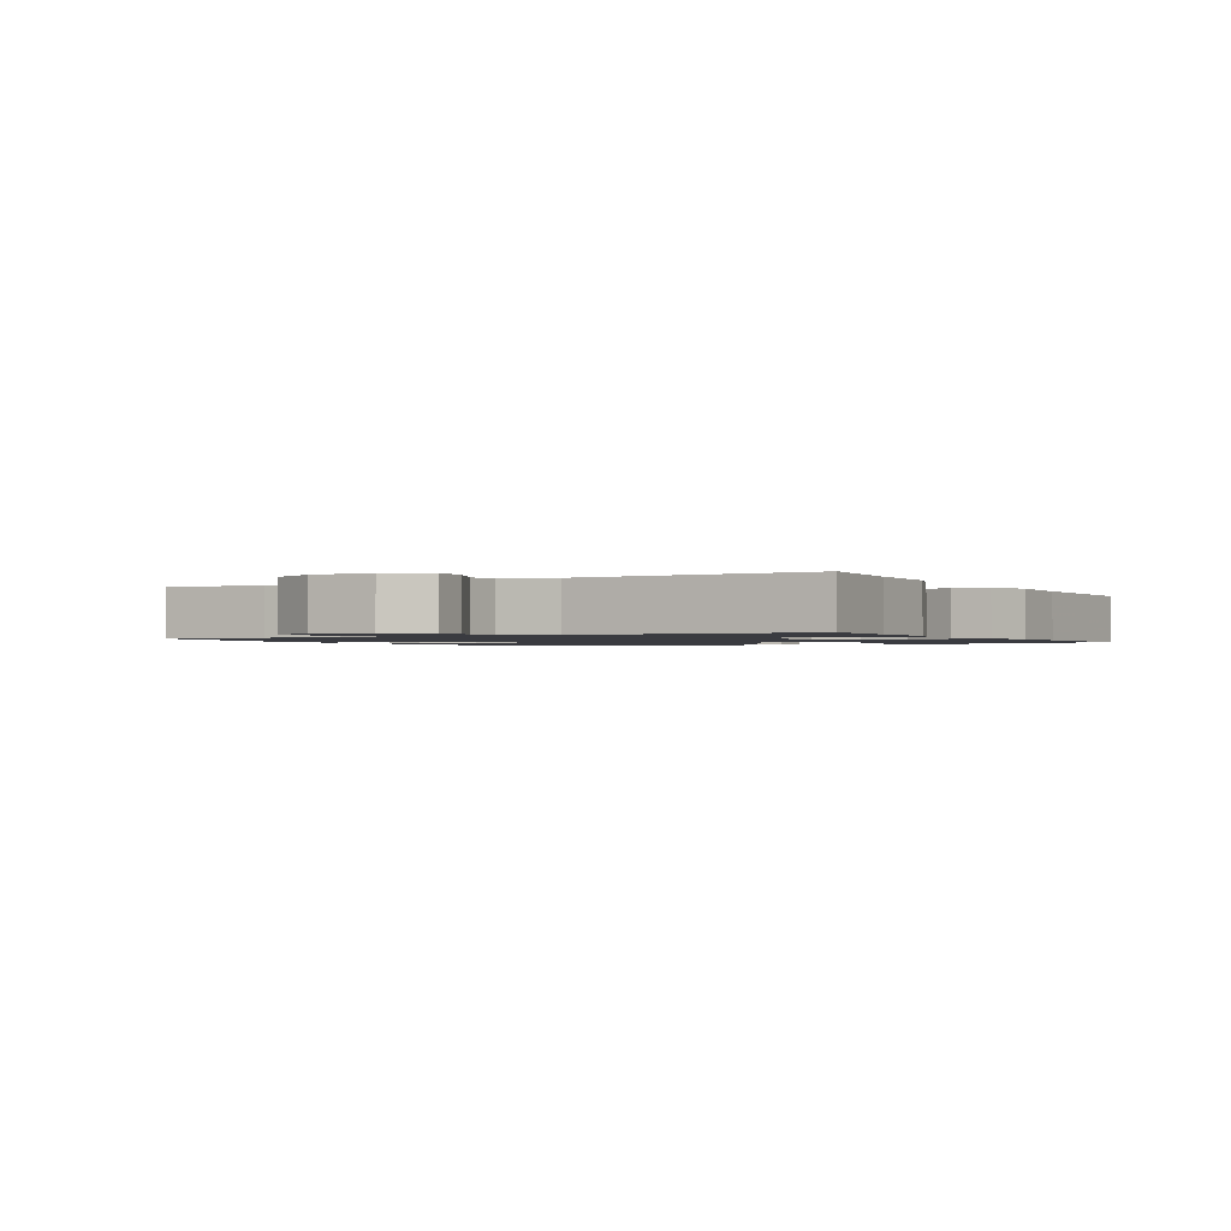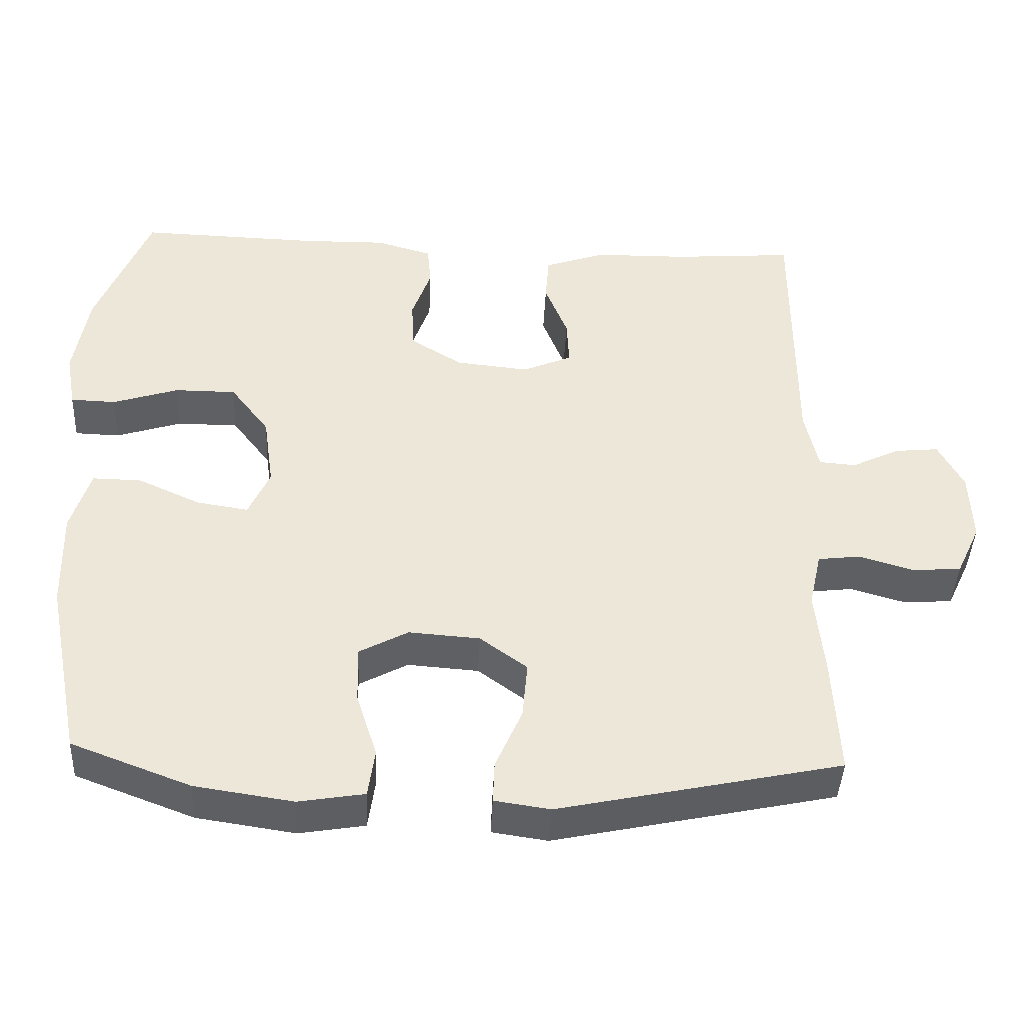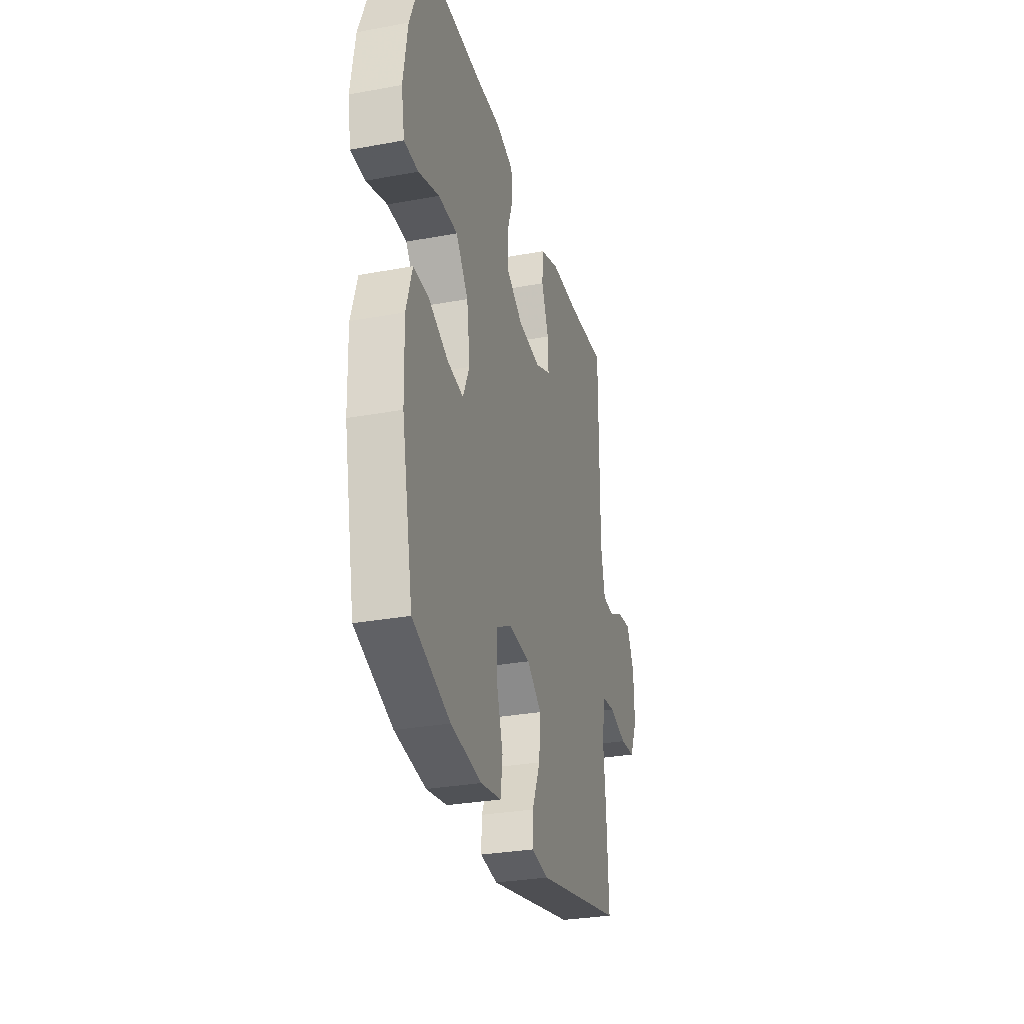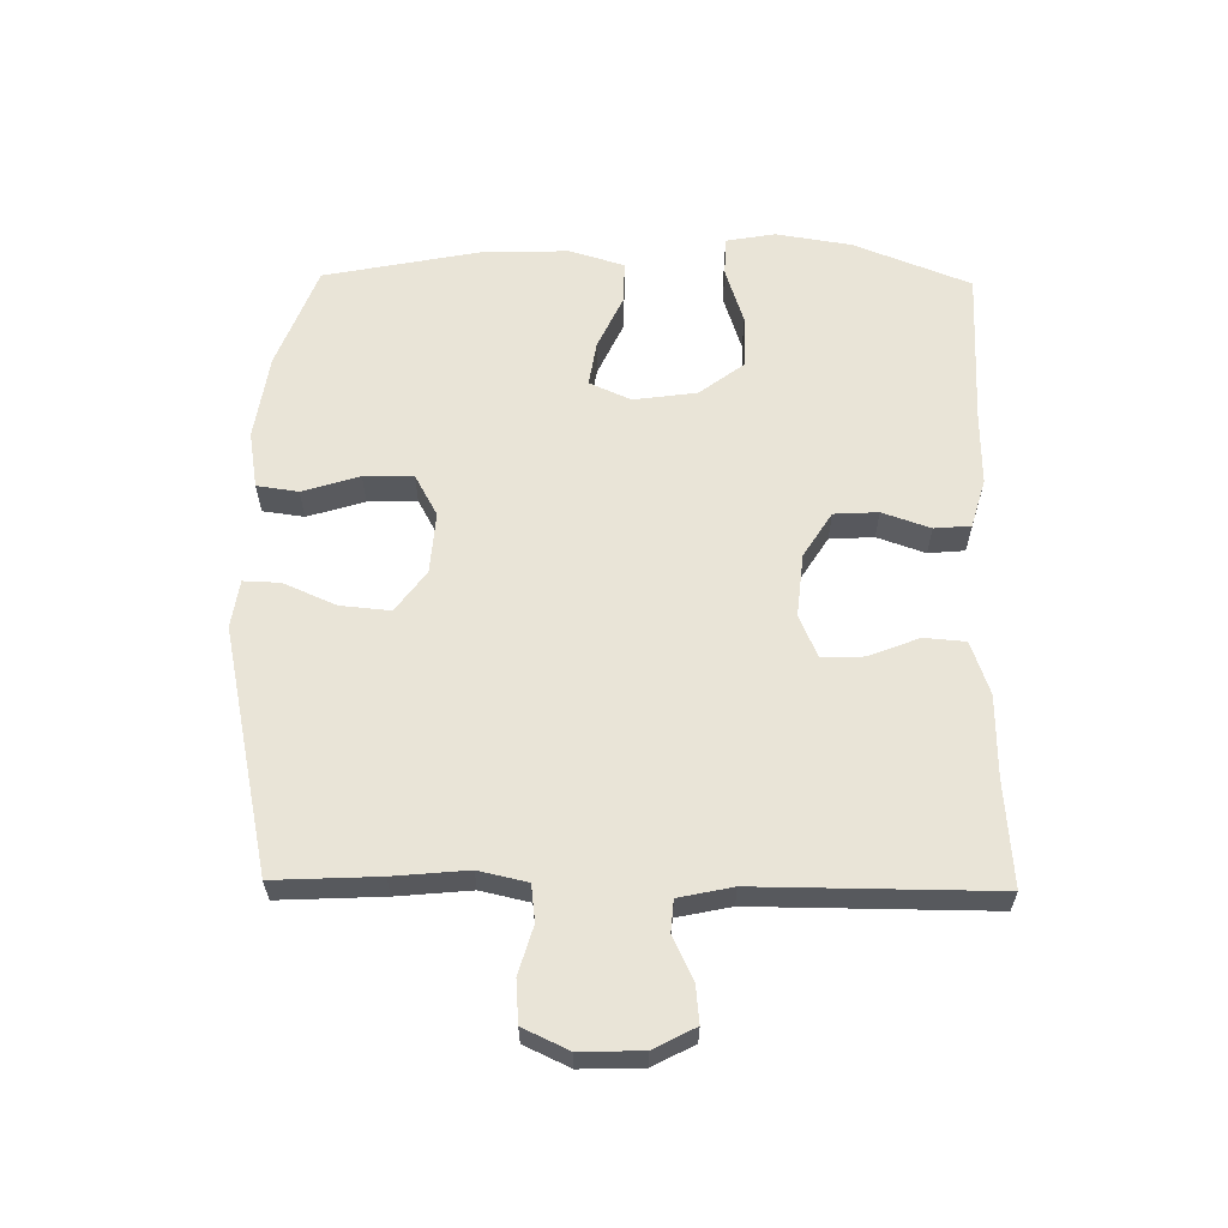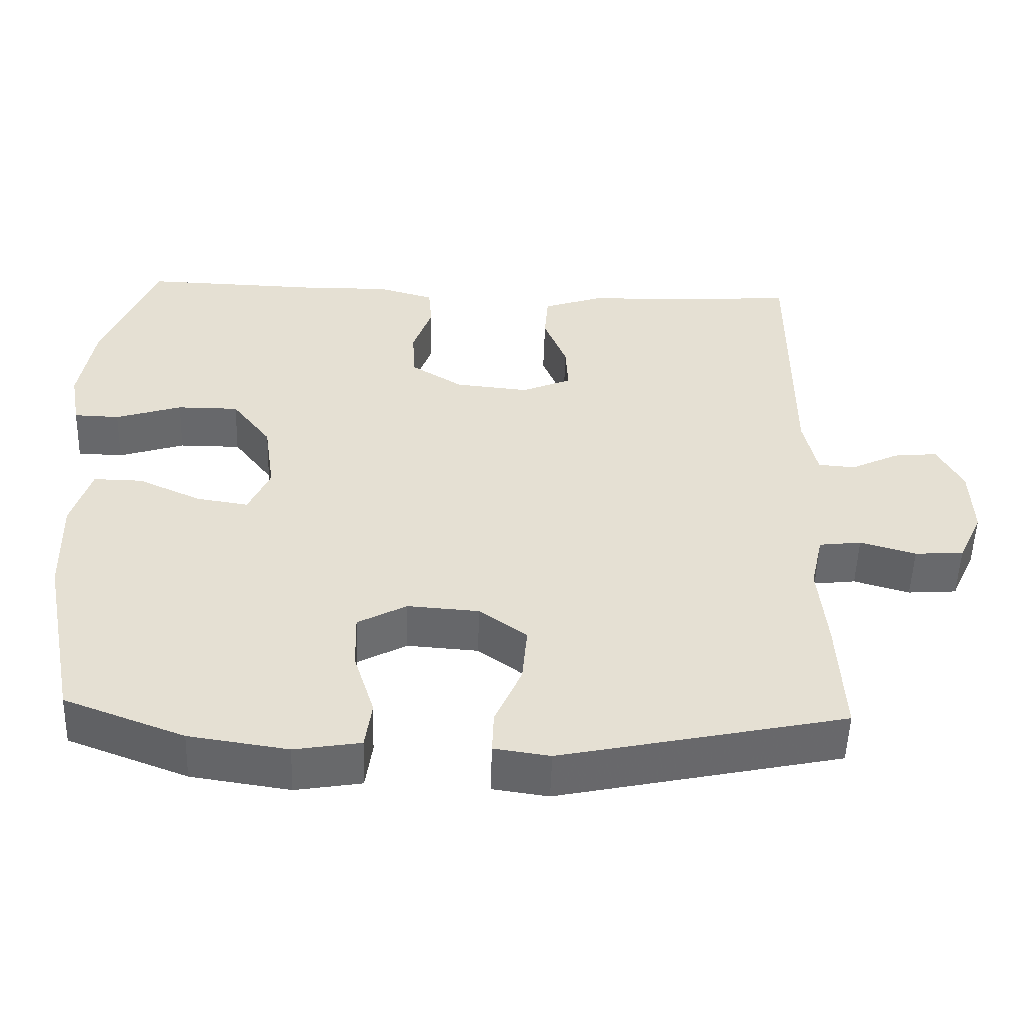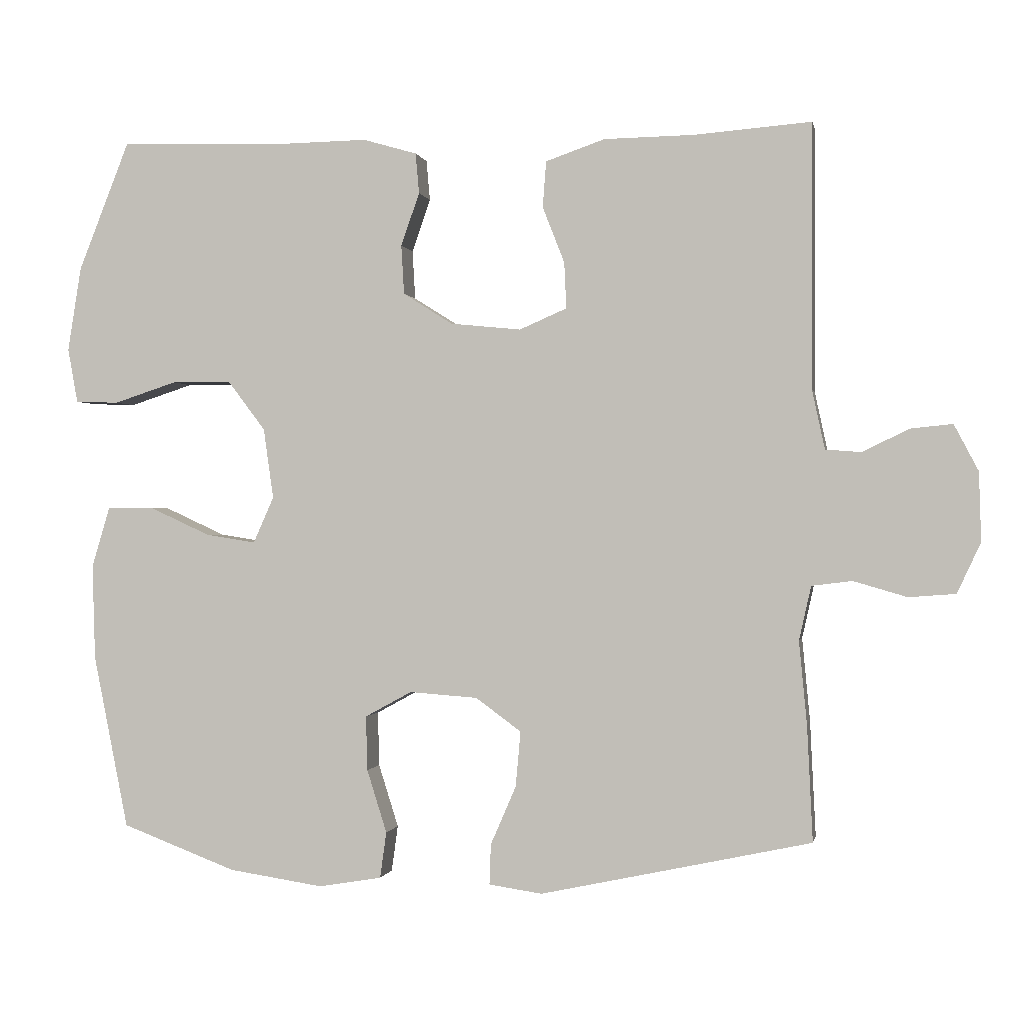
<metadata>
{"format":"obj","ext":"obj","renderer":"f3d","projection":"perspective","resolution":1024,"background":"white","views":[{"elev":-1.4,"azim":-60.1,"up":"+Y"},{"elev":-42.5,"azim":177.3,"up":"+Z"},{"elev":-30.1,"azim":105.0,"up":"+Z"},{"elev":60.8,"azim":-89.1,"up":"+Y"},{"elev":-52.5,"azim":178.2,"up":"+Z"},{"elev":-0.3,"azim":-169.2,"up":"+Z"}]}
</metadata>
<code>
v -0.5 0.07 0.5
v -0.336 0.07 0.487
v -0.208 0.07 0.485
v -0.125 0.07 0.456
v -0.12 0.07 0.391
v -0.151 0.07 0.312
v -0.154 0.07 0.247
v -0.087 0.07 0.218
v 0.012 0.07 0.228
v 0.082 0.07 0.272
v 0.086 0.07 0.341
v 0.06 0.07 0.416
v 0.065 0.07 0.473
v 0.141 0.07 0.495
v 0.257 0.07 0.493
v 0.5 0.07 0.5
v 0.572 0.07 0.318
v 0.591 0.07 0.199
v 0.577 0.07 0.122
v 0.516 0.07 0.12
v 0.427 0.07 0.149
v 0.344 0.07 0.149
v 0.291 0.07 0.079
v 0.277 0.07 -0.02
v 0.306 0.07 -0.085
v 0.376 0.07 -0.074
v 0.461 0.07 -0.035
v 0.527 0.07 -0.034
v 0.553 0.07 -0.12
v 0.549 0.07 -0.255
v 0.5 0.07 -0.5
v 0.339 0.07 -0.561
v 0.206 0.07 -0.581
v 0.117 0.07 -0.566
v 0.108 0.07 -0.501
v 0.136 0.07 -0.412
v 0.138 0.07 -0.335
v 0.072 0.07 -0.299
v -0.024 0.07 -0.306
v -0.088 0.07 -0.353
v -0.081 0.07 -0.431
v -0.045 0.07 -0.514
v -0.043 0.07 -0.571
v -0.118 0.07 -0.582
v -0.5 0.07 -0.5
v -0.492 0.07 -0.336
v -0.481 0.07 -0.22
v -0.498 0.07 -0.144
v -0.555 0.07 -0.137
v -0.63 0.07 -0.159
v -0.696 0.07 -0.154
v -0.729 0.07 -0.083
v -0.726 0.07 0.014
v -0.692 0.07 0.079
v -0.633 0.07 0.073
v -0.567 0.07 0.041
v -0.517 0.07 0.045
v -0.499 0.07 0.129
v -0.5 0 0.5
v -0.336 0 0.487
v -0.208 0 0.485
v -0.125 0 0.456
v -0.12 0 0.391
v -0.151 0 0.312
v -0.154 0 0.247
v -0.087 0 0.218
v 0.012 0 0.228
v 0.082 0 0.272
v 0.086 0 0.341
v 0.06 0 0.416
v 0.065 0 0.473
v 0.141 0 0.495
v 0.257 0 0.493
v 0.5 0 0.5
v 0.572 0 0.318
v 0.591 0 0.199
v 0.577 0 0.122
v 0.516 0 0.12
v 0.427 0 0.149
v 0.344 0 0.149
v 0.291 0 0.079
v 0.277 0 -0.02
v 0.306 0 -0.085
v 0.376 0 -0.074
v 0.461 0 -0.035
v 0.527 0 -0.034
v 0.553 0 -0.12
v 0.549 0 -0.255
v 0.5 0 -0.5
v 0.339 0 -0.561
v 0.206 0 -0.581
v 0.117 0 -0.566
v 0.108 0 -0.501
v 0.136 0 -0.412
v 0.138 0 -0.335
v 0.072 0 -0.299
v -0.024 0 -0.306
v -0.088 0 -0.353
v -0.081 0 -0.431
v -0.045 0 -0.514
v -0.043 0 -0.571
v -0.118 0 -0.582
v -0.5 0 -0.5
v -0.492 0 -0.336
v -0.481 0 -0.22
v -0.498 0 -0.144
v -0.555 0 -0.137
v -0.63 0 -0.159
v -0.696 0 -0.154
v -0.729 0 -0.083
v -0.726 0 0.014
v -0.692 0 0.079
v -0.633 0 0.073
v -0.567 0 0.041
v -0.517 0 0.045
v -0.499 0 0.129
f 53 54 55 56
f 53 56 57
f 52 53 57
f 49 50 51 52
f 48 49 52 57
f 47 48 57 58
f 45 46 47
f 44 45 47
f 41 42 43 44
f 40 41 44 47
f 39 40 47 58
f 33 34 35 36
f 33 36 37
f 32 33 37
f 31 32 37
f 30 31 37 38
f 26 27 28 29
f 25 26 29 30
f 18 19 20 21
f 18 21 22
f 15 16 17 18
f 15 18 22
f 14 15 22 23
f 11 12 13 14
f 10 11 14 23
f 3 4 5 6
f 2 3 6 7
f 1 2 7
f 58 1 7
f 39 58 7 8
f 25 30 38 39
f 24 25 39 8
f 9 10 23 24
f 8 9 24
f 114 113 112 111
f 115 114 111
f 115 111 110
f 110 109 108 107
f 115 110 107 106
f 116 115 106 105
f 105 104 103
f 105 103 102
f 102 101 100 99
f 105 102 99 98
f 116 105 98 97
f 94 93 92 91
f 95 94 91
f 95 91 90
f 95 90 89
f 96 95 89 88
f 87 86 85 84
f 88 87 84 83
f 79 78 77 76
f 80 79 76
f 76 75 74 73
f 80 76 73
f 81 80 73 72
f 72 71 70 69
f 81 72 69 68
f 64 63 62 61
f 65 64 61 60
f 65 60 59
f 65 59 116
f 66 65 116 97
f 97 96 88 83
f 66 97 83 82
f 82 81 68 67
f 82 67 66
f 1 59 60 2
f 2 60 61 3
f 3 61 62 4
f 4 62 63 5
f 5 63 64 6
f 6 64 65 7
f 7 65 66 8
f 8 66 67 9
f 9 67 68 10
f 10 68 69 11
f 11 69 70 12
f 12 70 71 13
f 13 71 72 14
f 14 72 73 15
f 15 73 74 16
f 16 74 75 17
f 17 75 76 18
f 18 76 77 19
f 19 77 78 20
f 20 78 79 21
f 21 79 80 22
f 22 80 81 23
f 23 81 82 24
f 24 82 83 25
f 25 83 84 26
f 26 84 85 27
f 27 85 86 28
f 28 86 87 29
f 29 87 88 30
f 30 88 89 31
f 31 89 90 32
f 32 90 91 33
f 33 91 92 34
f 34 92 93 35
f 35 93 94 36
f 36 94 95 37
f 37 95 96 38
f 38 96 97 39
f 39 97 98 40
f 40 98 99 41
f 41 99 100 42
f 42 100 101 43
f 43 101 102 44
f 44 102 103 45
f 45 103 104 46
f 46 104 105 47
f 47 105 106 48
f 48 106 107 49
f 49 107 108 50
f 50 108 109 51
f 51 109 110 52
f 52 110 111 53
f 53 111 112 54
f 54 112 113 55
f 55 113 114 56
f 56 114 115 57
f 57 115 116 58
f 58 116 59 1

</code>
